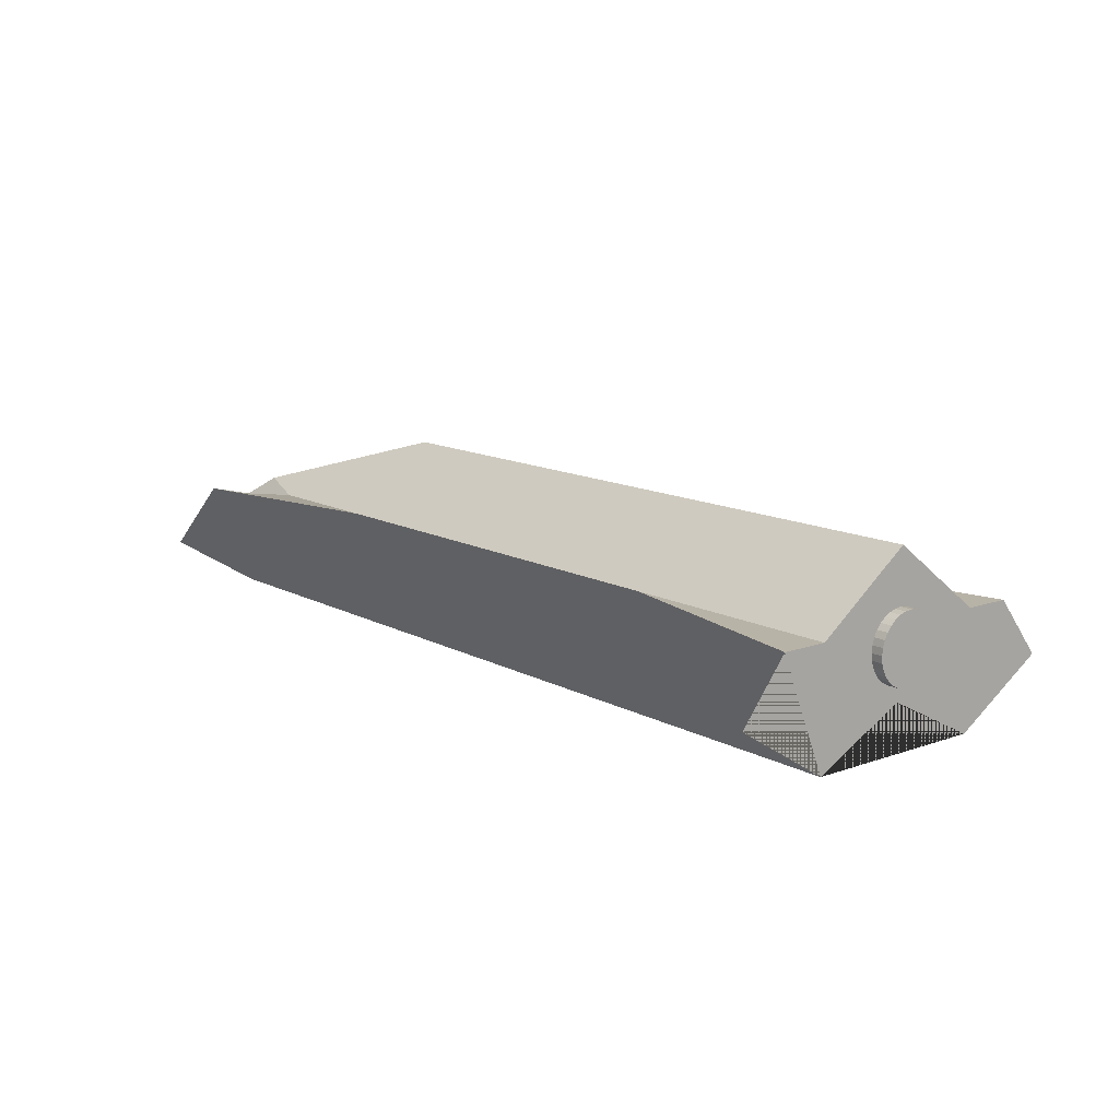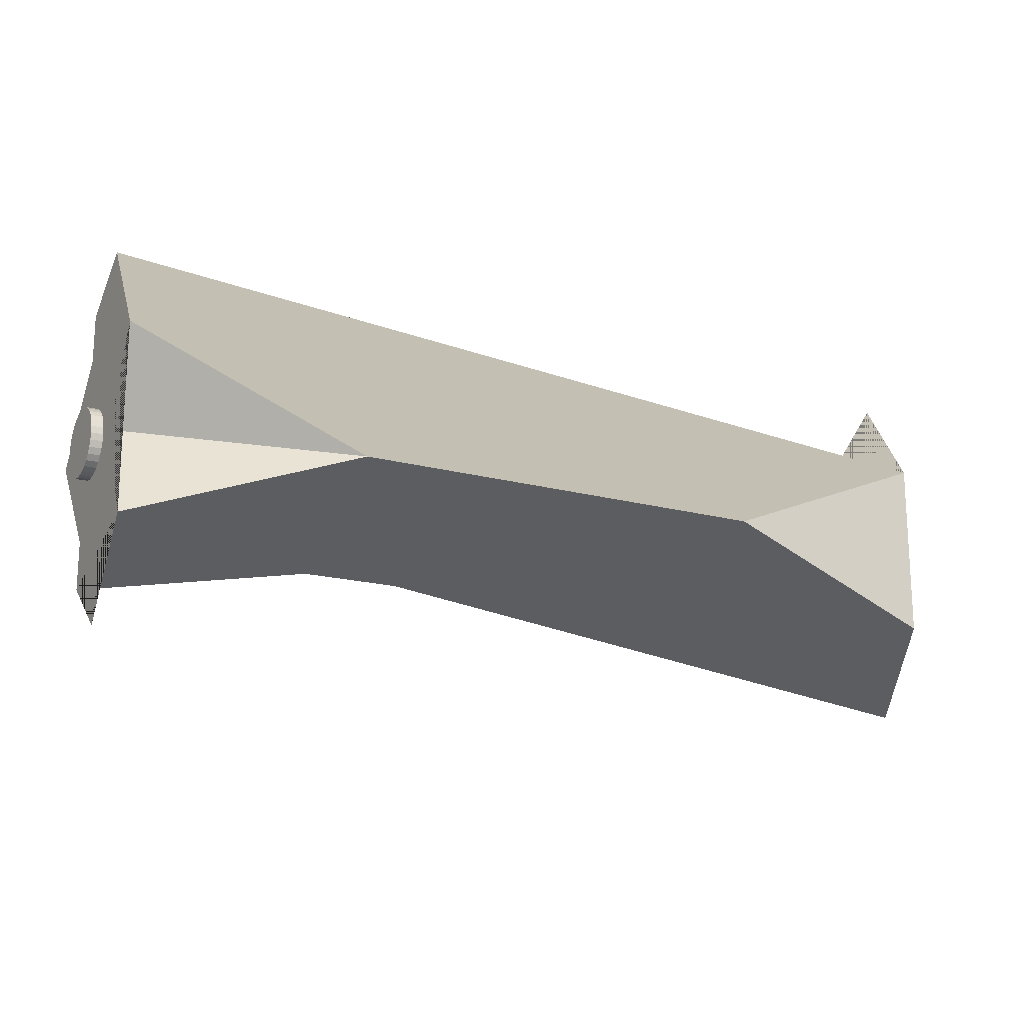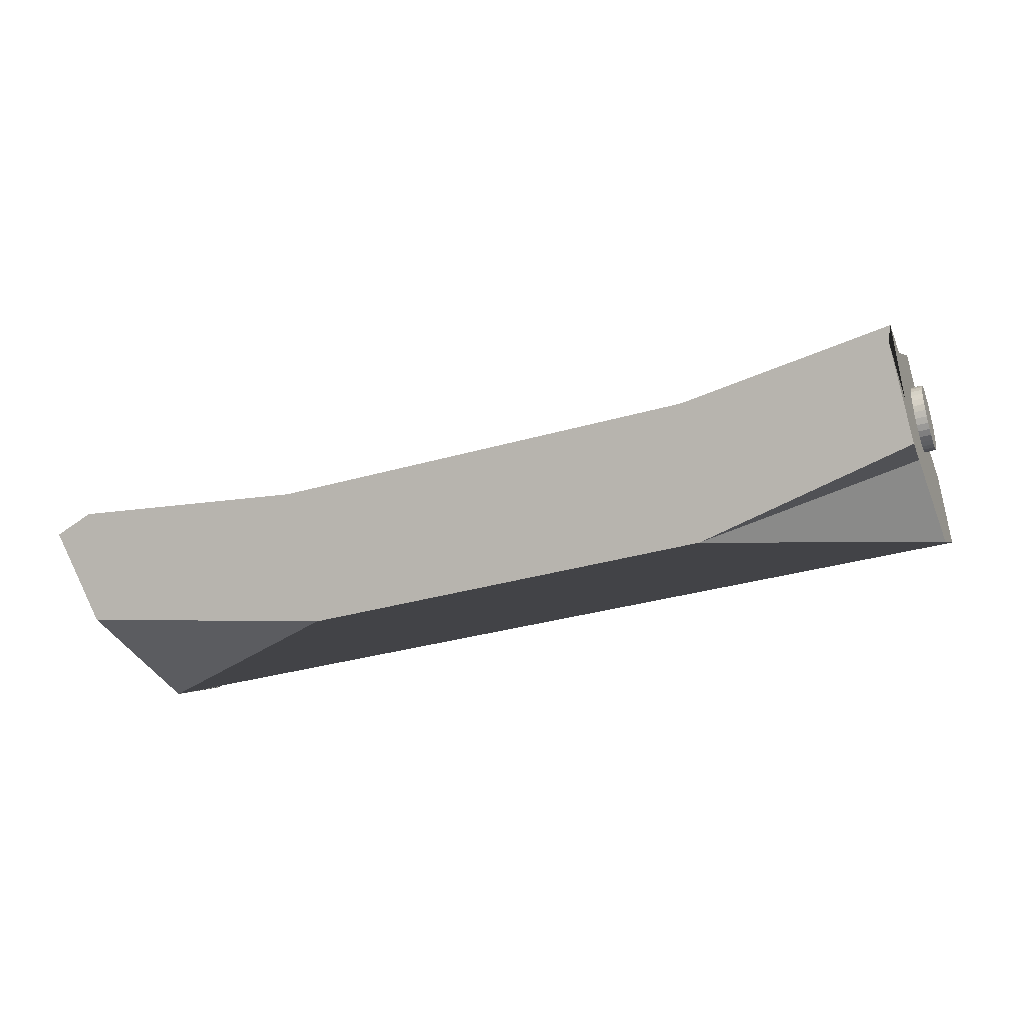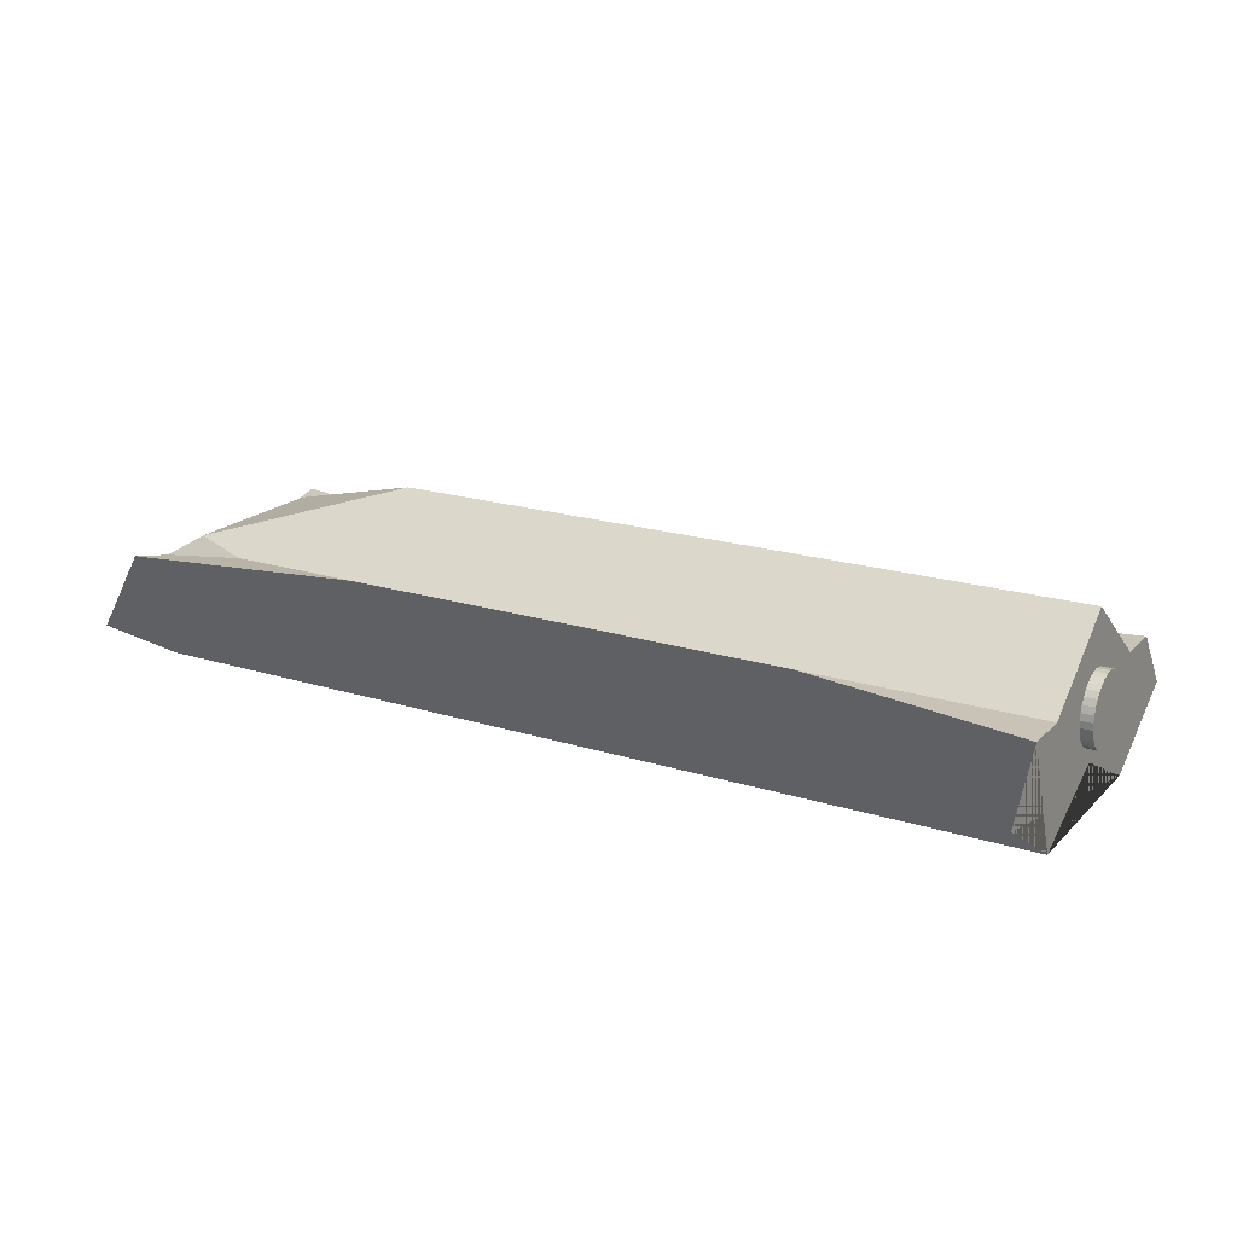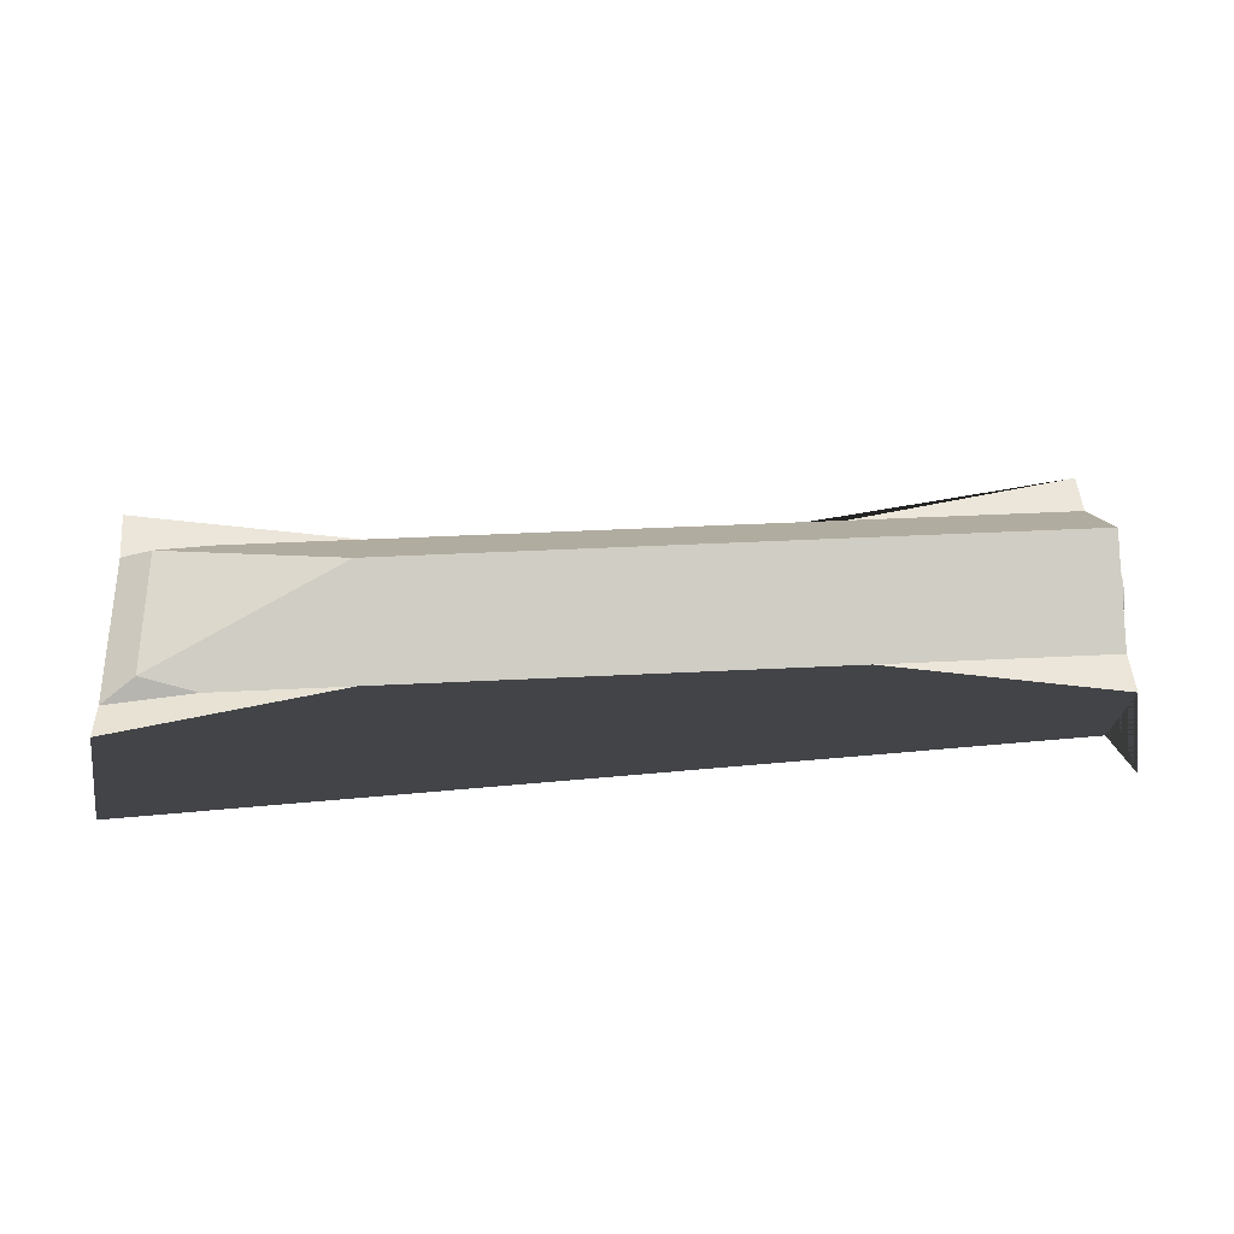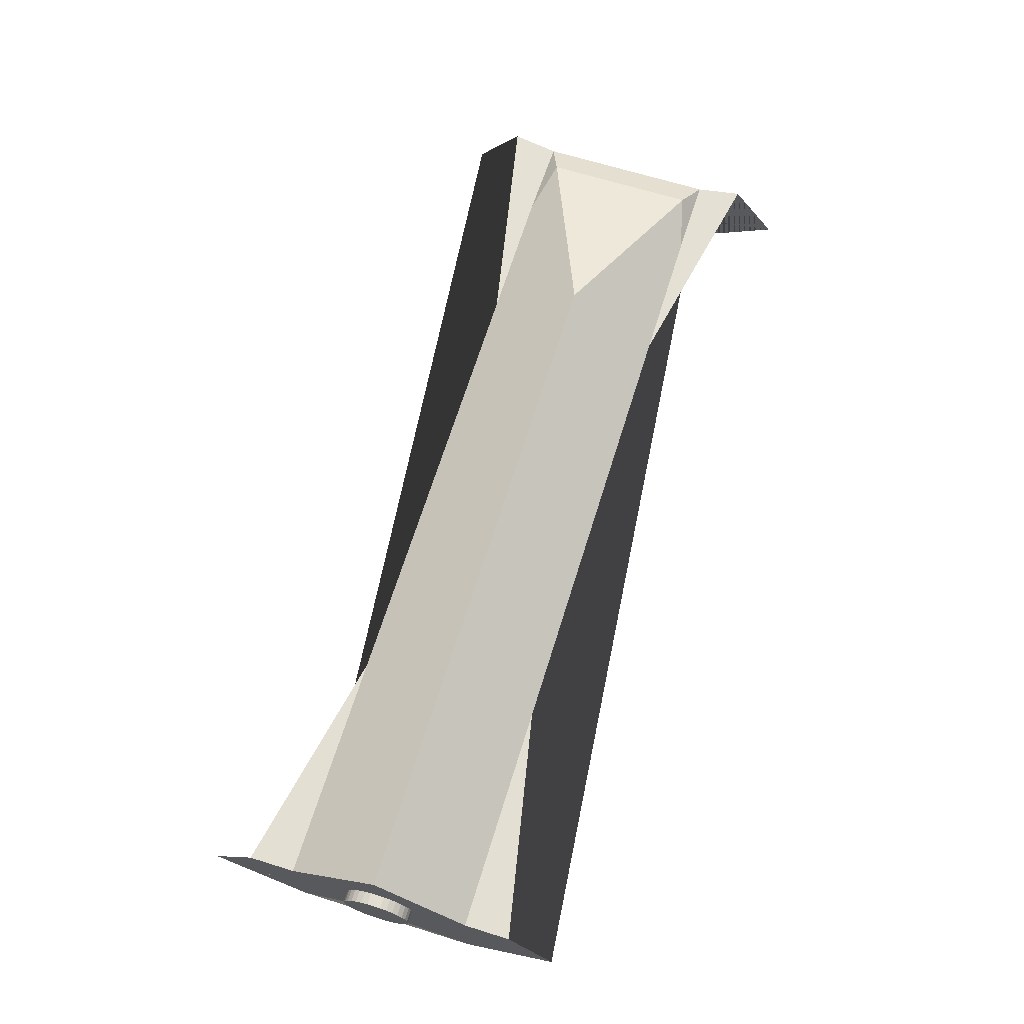
<metadata>
{"format":"obj","ext":"obj","renderer":"f3d","projection":"perspective","resolution":1024,"background":"white","views":[{"elev":12.7,"azim":-129.2,"up":"+Y"},{"elev":-17.0,"azim":-29.2,"up":"+Z"},{"elev":-34.9,"azim":-159.1,"up":"+Y"},{"elev":19.5,"azim":-149.5,"up":"+Y"},{"elev":47.2,"azim":176.8,"up":"+Y"},{"elev":67.1,"azim":-72.7,"up":"+Y"}]}
</metadata>
<code>
o Gun_Cube.001
v 20 9.5 -6
v -20 4.5 4
v 0 9.5 4
v -20 9.5 2e-06
v -0 9.5 -4
v -20 9.5 -4
v -20 9.5 4
v -10 9.5 -4
v 10 9.5 4
v -10 9.5 4
v 10 9.5 -4
v -20 12.5 2e-06
v 0 12.5 0
v -10 12.5 1e-06
v 10 12.5 -1e-06
v 20 4.5 -2e-06
v 0 4.5 0
v 10 4.5 -1e-06
v 20 4.5 -4
v 20 7 -8
v 20 7 8
v -20 7 8
v -20 9.5 -6
v -20 7 -8
v 5 9.5 4
v -20 9.5 2
v -5 9.5 -4
v -5 9.5 4
v -20 9.5 -2
v 5 9.5 -4
v 20 9.5 6
v -20 9.5 6
v 20 4.5 4
v -4.726 4.5 0
v 5 4.5 -0
v -20 6.528 2e-06
v -9.452 4.5 1e-06
v -20 4.5 -4
v -10 11 -2
v 15 11 -2
v 10 11 -2
v -0 11 -2
v -20 11 -2
v 15 11 2
v -10 11 2
v 0 11 2
v 10 11 2
v -20 11 2
v 0 11.75 1
v 10 11.75 1
v -20 11.75 1
v 12.5 11.75 1
v -10 11.75 1
v 17.5 10.25 3
v -10 10.25 3
v 0 10.25 3
v 10 10.25 3
v -20 10.25 3
v -10 11.75 -1
v 12.5 11.75 -1
v -0 11.75 -1
v 10 11.75 -1
v -20 11.75 -1
v 10 10.25 -3
v -20 10.25 -3
v -10 10.25 -3
v 17.5 10.25 -3
v -0 10.25 -3
v 15 11 -1.333
v 15 11 -1e-06
v 15 11 1.333
v 17.5 10.25 1.667
v 17.5 10.25 -1.667
v 17.5 10.25 -2e-06
v 20 9.005 -2e-06
v 18.48 9.957 -2e-06
v 20 9.005 4
v 18.48 9.957 3.39
v 16.04 9.5 4
v 18.48 9.957 -3.39
v 20 9.005 -4
v 16.04 9.5 -4
v 20 9.005 -2
v 18.48 9.957 -1.797
v 20 9.005 2
v 18.48 9.957 1.797
f 9 79 78 54 57
f 33 21 31 9 25 3 28 10 32 22 2 37 34 17 35 18
f 38 24 23 8 27 5 30 11 1 20 19 18 35 17 34 37
f 8 5 27
f 49 50 15 13
f 60 62 15
f 3 25 9
f 61 59 14 13
f 10 28 3
f 74 72 86 76
f 62 61 13 15
f 5 11 30
f 6 29 4 12 63 43 65
f 53 49 13 14
f 4 26 7 58 48 51 12
f 51 53 14 12
f 50 52 15
f 59 63 12 14
f 18 35 17
f 17 34 37
f 33 18 16
f 16 18 19
f 2 22 32 7 26 4 29 6 23 24 38 36
f 80 82 11 64 67
f 37 2 36
f 38 37 36
f 47 44 52 50
f 48 45 53 51
f 45 46 49 53
f 46 47 50 49
f 3 9 57 56
f 10 3 56 55
f 7 10 55 58
f 78 86 72 54
f 39 43 63 59
f 41 42 61 62
f 42 39 59 61
f 40 41 62 60
f 67 73 84 80
f 5 8 66 68
f 11 5 68 64
f 8 6 65 66
f 60 69 40
f 52 71 70 15
f 70 69 60 15
f 44 71 52
f 19 20 1 81 83 75 85 77 31 21 33 16
f 77 78 79
f 80 81 82
f 84 76 75 83
f 86 78 77 85
f 80 84 83 81
f 76 86 85 75
f 76 84 73 74
f 9 31 77 79
f 32 10 7
f 6 8 23
f 11 82 81 1
f 66 65 43 39
f 64 68 42 41
f 68 66 39 42
f 67 64 41 40
f 57 54 44 47
f 58 55 45 48
f 55 56 46 45
f 56 57 47 46
f 40 69 73 67
f 70 71 72 74
f 74 73 69 70
f 54 72 71 44
o Cylinder
v -20.5 8.679 -1.5
v -19.5 8.679 -1.5
v -20.5 8.386 -1.471
v -19.5 8.386 -1.471
v -20.5 8.105 -1.386
v -19.5 8.105 -1.386
v -20.5 7.846 -1.247
v -19.5 7.846 -1.247
v -20.5 7.618 -1.061
v -19.5 7.618 -1.061
v -20.5 7.432 -0.8334
v -19.5 7.432 -0.8334
v -20.5 7.293 -0.574
v -19.5 7.293 -0.574
v -20.5 7.208 -0.2926
v -19.5 7.208 -0.2926
v -20.5 7.179 0
v -19.5 7.179 0
v -20.5 7.208 0.2926
v -19.5 7.208 0.2926
v -20.5 7.293 0.574
v -19.5 7.293 0.574
v -20.5 7.432 0.8334
v -19.5 7.432 0.8334
v -20.5 7.618 1.061
v -19.5 7.618 1.061
v -20.5 7.846 1.247
v -19.5 7.846 1.247
v -20.5 8.105 1.386
v -19.5 8.105 1.386
v -20.5 8.386 1.471
v -19.5 8.386 1.471
v -20.5 8.679 1.5
v -19.5 8.679 1.5
v -20.5 8.972 1.471
v -19.5 8.972 1.471
v -20.5 9.253 1.386
v -19.5 9.253 1.386
v -20.5 9.512 1.247
v -19.5 9.512 1.247
v -20.5 9.74 1.061
v -19.5 9.74 1.061
v -20.5 9.926 0.8334
v -19.5 9.926 0.8334
v -20.5 10.06 0.574
v -19.5 10.06 0.574
v -20.5 10.15 0.2926
v -19.5 10.15 0.2926
v -20.5 10.18 -0
v -19.5 10.18 -0
v -20.5 10.15 -0.2926
v -19.5 10.15 -0.2926
v -20.5 10.06 -0.574
v -19.5 10.06 -0.574
v -20.5 9.926 -0.8334
v -19.5 9.926 -0.8334
v -20.5 9.74 -1.061
v -19.5 9.74 -1.061
v -20.5 9.512 -1.247
v -19.5 9.512 -1.247
v -20.5 9.253 -1.386
v -19.5 9.253 -1.386
v -20.5 8.972 -1.471
v -19.5 8.972 -1.471
f 87 88 90 89
f 89 90 92 91
f 91 92 94 93
f 93 94 96 95
f 95 96 98 97
f 97 98 100 99
f 99 100 102 101
f 101 102 104 103
f 103 104 106 105
f 105 106 108 107
f 107 108 110 109
f 109 110 112 111
f 111 112 114 113
f 113 114 116 115
f 115 116 118 117
f 117 118 120 119
f 119 120 122 121
f 121 122 124 123
f 123 124 126 125
f 125 126 128 127
f 127 128 130 129
f 129 130 132 131
f 131 132 134 133
f 133 134 136 135
f 135 136 138 137
f 137 138 140 139
f 139 140 142 141
f 141 142 144 143
f 143 144 146 145
f 145 146 148 147
f 90 88 150 148 146 144 142 140 138 136 134 132 130 128 126 124 122 120 118 116 114 112 110 108 106 104 102 100 98 96 94 92
f 147 148 150 149
f 149 150 88 87
f 87 89 91 93 95 97 99 101 103 105 107 109 111 113 115 117 119 121 123 125 127 129 131 133 135 137 139 141 143 145 147 149

</code>
